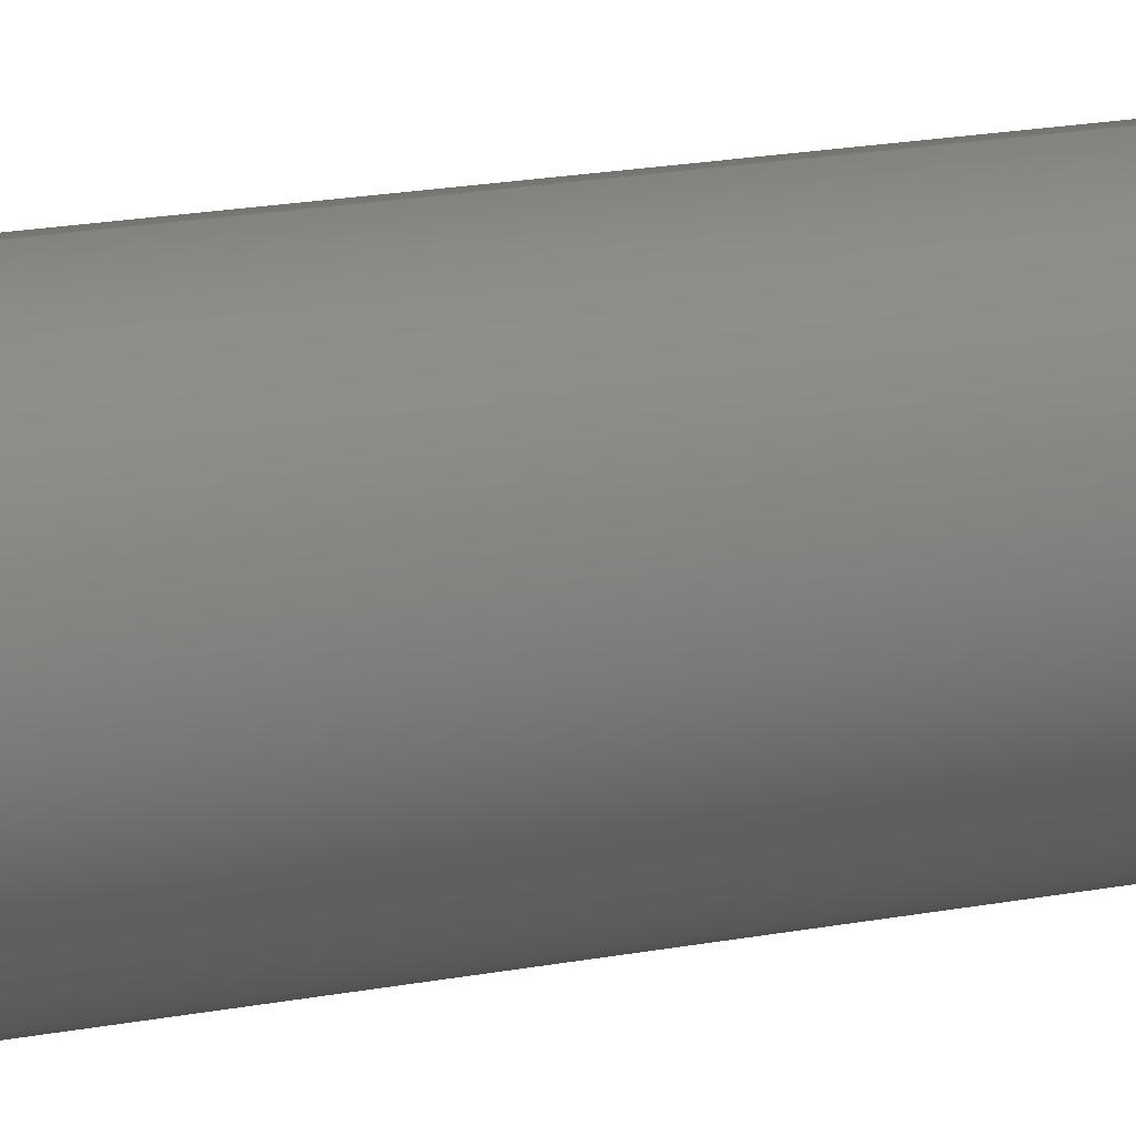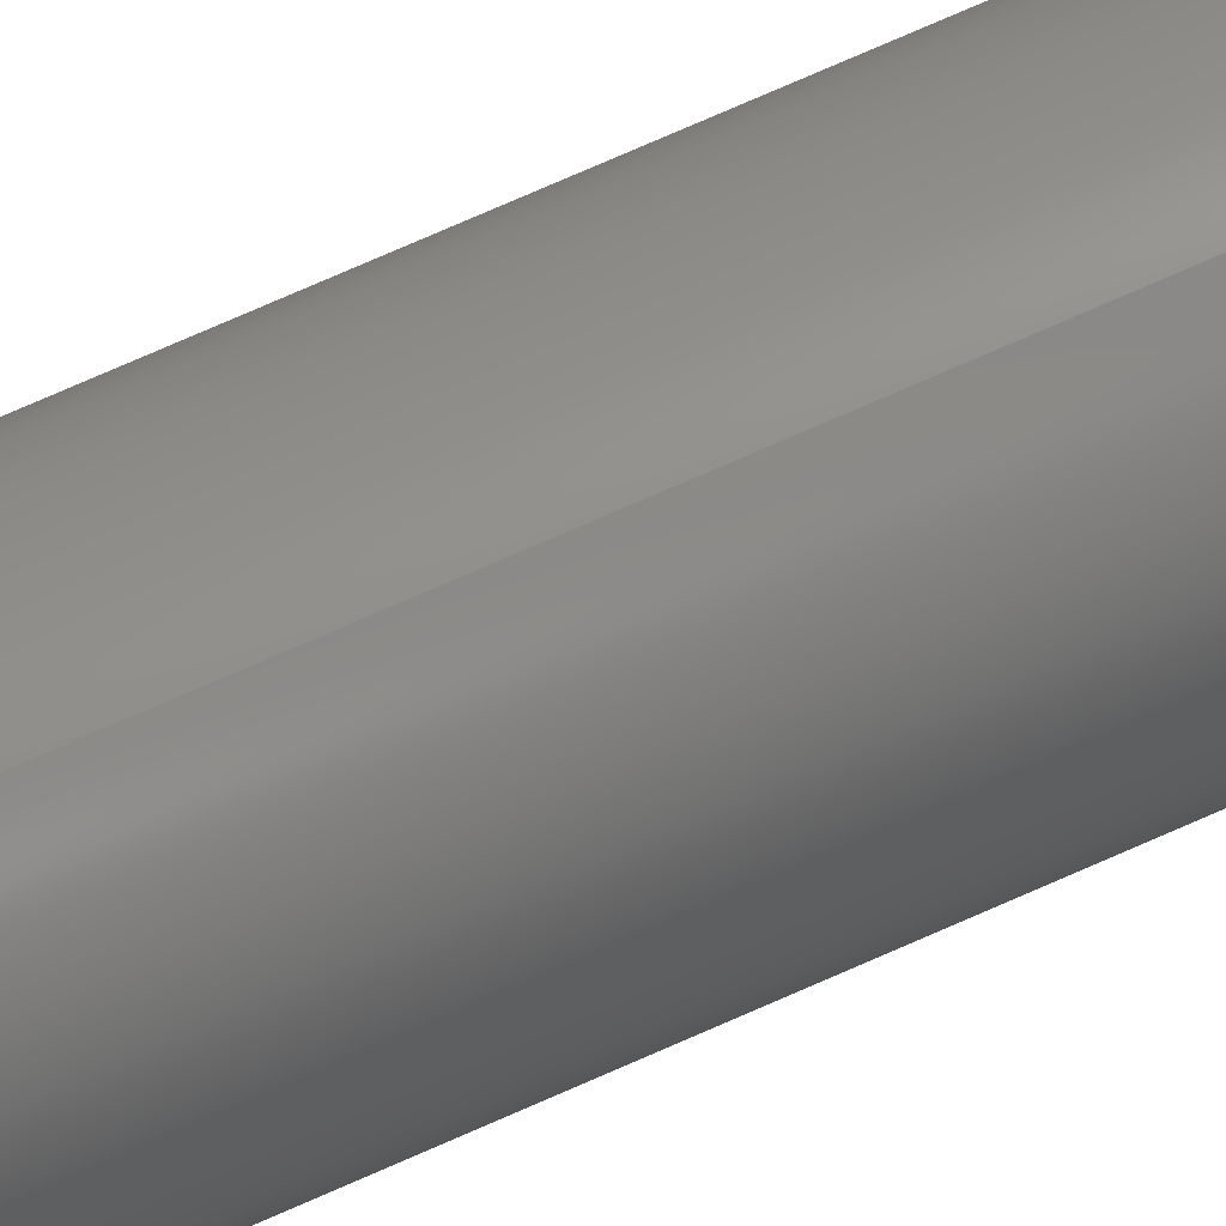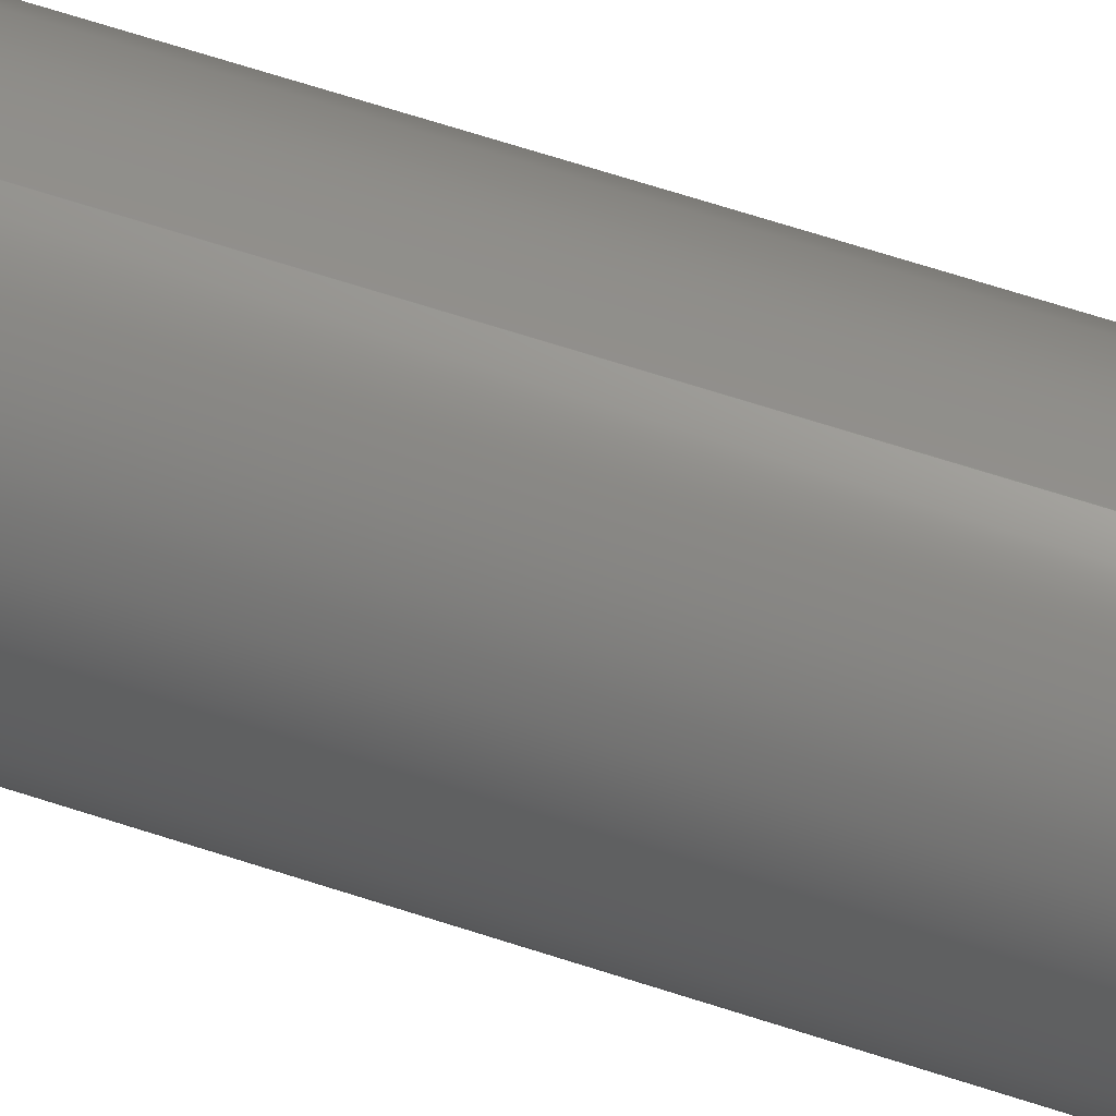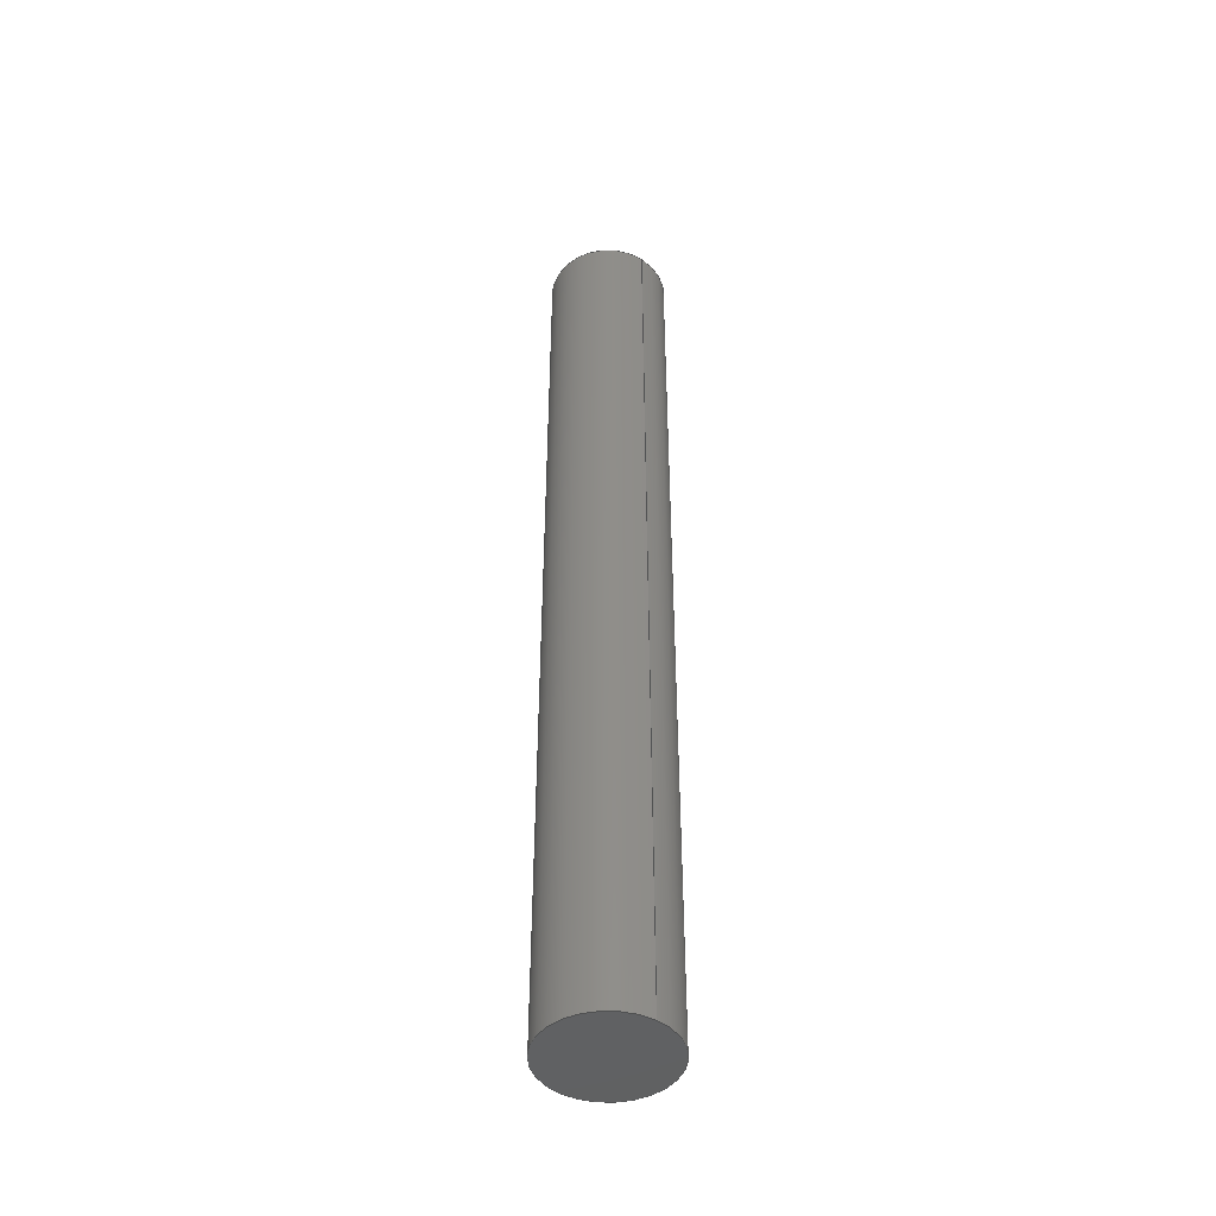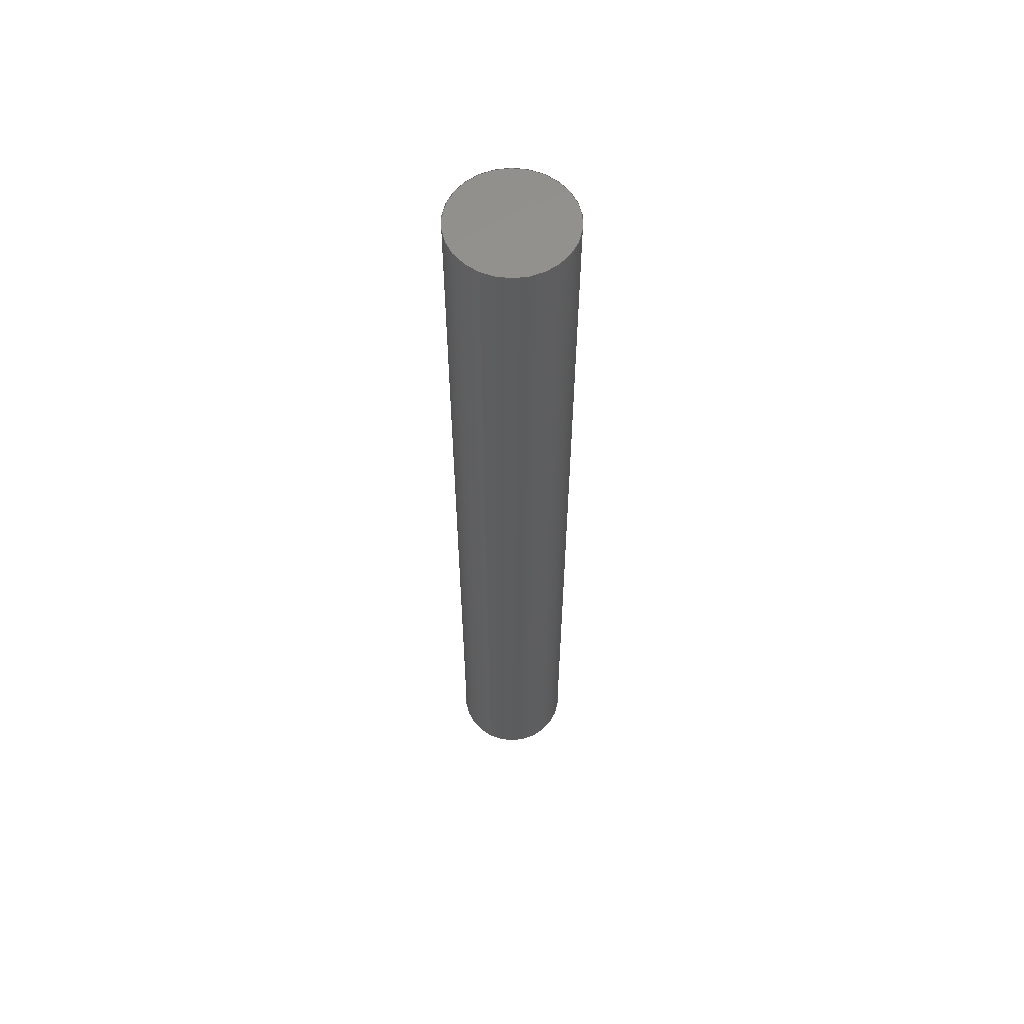
<metadata>
{"format":"step","ext":"step","renderer":"f3d","projection":"perspective","resolution":1024,"background":"white","views":[{"elev":11.5,"azim":59.2,"up":"+Z"},{"elev":76.7,"azim":66.4,"up":"+Z"},{"elev":57.4,"azim":109.6,"up":"+Z"},{"elev":-45.8,"azim":143.9,"up":"+Y"},{"elev":59.4,"azim":-152.5,"up":"+Y"}]}
</metadata>
<code>
ISO-10303-21;
DATA;
#1 = COORDINATED_UNIVERSAL_TIME_OFFSET ( 7, 0, .BEHIND. ) ;
#2 = CC_DESIGN_SECURITY_CLASSIFICATION ( #30, ( #10 ) ) ;
#3 = PRODUCT_RELATED_PRODUCT_CATEGORY ( 'detail', '', ( #118 ) ) ;
#4 = APPROVAL ( #50, 'UNSPECIFIED' ) ;
#5 = VECTOR ( 'NONE', #96, 39.37 ) ;
#6 = CARTESIAN_POINT ( 'NONE',  ( 0, 0, 0 ) ) ;
#7 = APPROVAL ( #145, 'UNSPECIFIED' ) ;
#8 = APPLICATION_CONTEXT ( 'configuration controlled 3d designs of mechanical parts and assemblies' ) ;
#9 = CARTESIAN_POINT ( 'NONE',  ( 0, 1, 0 ) ) ;
#10 = PRODUCT_DEFINITION_FORMATION_WITH_SPECIFIED_SOURCE ( 'ANY', '', #118, .NOT_KNOWN. ) ;
#11 = CYLINDRICAL_SURFACE ( 'NONE', #48, 0.0625 ) ;
#12 = PRODUCT_DEFINITION ( 'UNKNOWN', '', #10, #84 ) ;
#13 = DIRECTION ( 'NONE',  ( 0, 1, 0 ) ) ;
#14 = AXIS2_PLACEMENT_3D ( 'NONE', #44, #64, #136 ) ;
#15 = DIRECTION ( 'NONE',  ( 0, 0, -1 ) ) ;
#16 = PLANE ( 'NONE',  #27 ) ;
#17 = CC_DESIGN_PERSON_AND_ORGANIZATION_ASSIGNMENT ( #113, #156, ( #12 ) ) ;
#18 = CC_DESIGN_DATE_AND_TIME_ASSIGNMENT ( #163, #93, ( #12 ) ) ;
#19 = APPROVAL ( #162, 'UNSPECIFIED' ) ;
#20 = ADVANCED_FACE ( 'NONE', ( #71 ), #11, .T. ) ;
#21 = ORIENTED_EDGE ( 'NONE', *, *, #53, .T. ) ;
#22 = EDGE_CURVE ( 'NONE', #89, #56, #73, .T. ) ;
#23 = AXIS2_PLACEMENT_3D ( 'NONE', #68, #131, #45 ) ;
#24 = PERSON_AND_ORGANIZATION ( #133, #47 ) ;
#25 = APPROVAL_PERSON_ORGANIZATION ( #99, #7, #75 ) ;
#26 =( GEOMETRIC_REPRESENTATION_CONTEXT ( 3 ) GLOBAL_UNCERTAINTY_ASSIGNED_CONTEXT ( ( #98 ) ) GLOBAL_UNIT_ASSIGNED_CONTEXT ( ( #165, #176, #135 ) ) REPRESENTATION_CONTEXT ( 'NONE', 'WORKASPACE' ) );
#27 = AXIS2_PLACEMENT_3D ( 'NONE', #65, #102, #167 ) ;
#28 = CC_DESIGN_PERSON_AND_ORGANIZATION_ASSIGNMENT ( #86, #94, ( #10 ) ) ;
#29 = CALENDAR_DATE ( 2014, 6, 12 ) ;
#30 = SECURITY_CLASSIFICATION ( '', '', #107 ) ;
#31 = CC_DESIGN_PERSON_AND_ORGANIZATION_ASSIGNMENT ( #60, #109, ( #118 ) ) ;
#32 = CC_DESIGN_PERSON_AND_ORGANIZATION_ASSIGNMENT ( #132, #164, ( #10 ) ) ;
#33 = CC_DESIGN_DATE_AND_TIME_ASSIGNMENT ( #79, #159, ( #30 ) ) ;
#34 = LENGTH_MEASURE_WITH_UNIT ( LENGTH_MEASURE( 0.0254 ), #137 );
#35 = CC_DESIGN_APPROVAL ( #19, ( #10 ) ) ;
#36 = APPROVAL_ROLE ( '' ) ;
#37 = ORIENTED_EDGE ( 'NONE', *, *, #63, .F. ) ;
#38 = CC_DESIGN_PERSON_AND_ORGANIZATION_ASSIGNMENT ( #120, #157, ( #30 ) ) ;
#39 = APPROVAL_PERSON_ORGANIZATION ( #70, #19, #36 ) ;
#40 = APPLICATION_CONTEXT ( 'configuration controlled 3d designs of mechanical parts and assemblies' ) ;
#41 = EDGE_CURVE ( 'NONE', #56, #89, #77, .T. ) ;
#42 = DIRECTION ( 'NONE',  ( 0, 0, -1 ) ) ;
#43 = AXIS2_PLACEMENT_3D ( 'NONE', #158, #175, #67 ) ;
#44 = CARTESIAN_POINT ( 'NONE',  ( 0, 0, 0 ) ) ;
#45 = DIRECTION ( 'NONE',  ( 0, 0, 1 ) ) ;
#46 = EDGE_CURVE ( 'NONE', #108, #173, #104, .T. ) ;
#47 = ORGANIZATION ( 'UNSPECIFIED', 'UNSPECIFIED', '' ) ;
#48 = AXIS2_PLACEMENT_3D ( 'NONE', #9, #124, #42 ) ;
#49 = AXIS2_PLACEMENT_3D ( 'NONE', #128, #97, #91 ) ;
#50 = APPROVAL_STATUS ( 'not_yet_approved' ) ;
#51 = AXIS2_PLACEMENT_3D ( 'NONE', #6, #78, #90 ) ;
#52 = AXIS2_PLACEMENT_3D ( 'NONE', #111, #13, #106 ) ;
#53 = EDGE_CURVE ( 'NONE', #108, #56, #168, .T. ) ;
#54 = CC_DESIGN_APPROVAL ( #4, ( #30 ) ) ;
#55 = COORDINATED_UNIVERSAL_TIME_OFFSET ( 7, 0, .BEHIND. ) ;
#56 = VERTEX_POINT ( 'NONE', #101 ) ;
#57 = ORIENTED_EDGE ( 'NONE', *, *, #22, .T. ) ;
#58 = AXIS2_PLACEMENT_3D ( 'NONE', #177, #139, #15 ) ;
#59 = CC_DESIGN_APPROVAL ( #7, ( #12 ) ) ;
#60 = PERSON_AND_ORGANIZATION ( #133, #47 ) ;
#61 = DATE_AND_TIME ( #81, #170 ) ;
#62 = APPLICATION_PROTOCOL_DEFINITION ( 'international standard', 'config_control_design', 1994, #8 ) ;
#63 = EDGE_CURVE ( 'NONE', #173, #89, #126, .T. ) ;
#64 = DIRECTION ( 'NONE',  ( 0, 0, 1 ) ) ;
#65 = CARTESIAN_POINT ( 'NONE',  ( 0, 0, 0 ) ) ;
#66 = LOCAL_TIME ( 12, 21, 13, #1 ) ;
#67 = DIRECTION ( 'NONE',  ( 0, -0, 1 ) ) ;
#68 = CARTESIAN_POINT ( 'NONE',  ( 0, 1, 0 ) ) ;
#69 = EDGE_CURVE ( 'NONE', #173, #108, #153, .T. ) ;
#70 = PERSON_AND_ORGANIZATION ( #133, #47 ) ;
#71 = FACE_OUTER_BOUND ( 'NONE', #72, .T. ) ;
#72 = EDGE_LOOP ( 'NONE', ( #37, #146, #21, #161 ) ) ;
#73 = CIRCLE ( 'NONE', #51, 0.0625 ) ;
#74 = ORIENTED_EDGE ( 'NONE', *, *, #69, .T. ) ;
#75 = APPROVAL_ROLE ( '' ) ;
#76 = EDGE_LOOP ( 'NONE', ( #103, #134, #57, #115 ) ) ;
#77 = CIRCLE ( 'NONE', #52, 0.0625 ) ;
#78 = DIRECTION ( 'NONE',  ( 0, 1, 0 ) ) ;
#79 = DATE_AND_TIME ( #82, #154 ) ;
#80 = CARTESIAN_POINT ( 'NONE',  ( 0, 1, -0.0625 ) ) ;
#81 = CALENDAR_DATE ( 2014, 6, 12 ) ;
#82 = CALENDAR_DATE ( 2014, 6, 12 ) ;
#83 = ADVANCED_FACE ( 'NONE', ( #122 ), #16, .F. ) ;
#84 = DESIGN_CONTEXT ( 'detailed design', #8, 'design' ) ;
#85 = EDGE_LOOP ( 'NONE', ( #140, #130 ) ) ;
#86 = PERSON_AND_ORGANIZATION ( #133, #47 ) ;
#87 = SHAPE_DEFINITION_REPRESENTATION ( #149, #152 ) ;
#88 = LOCAL_TIME ( 12, 21, 13, #55 ) ;
#89 = VERTEX_POINT ( 'NONE', #127 ) ;
#90 = DIRECTION ( 'NONE',  ( 0, 0, 1 ) ) ;
#91 = DIRECTION ( 'NONE',  ( 0, 0, 1 ) ) ;
#92 = FACE_OUTER_BOUND ( 'NONE', #121, .T. ) ;
#93 = DATE_TIME_ROLE ( 'creation_date' ) ;
#94 = PERSON_AND_ORGANIZATION_ROLE ( 'design_supplier' ) ;
#95 = COORDINATED_UNIVERSAL_TIME_OFFSET ( 7, 0, .BEHIND. ) ;
#96 = DIRECTION ( 'NONE',  ( -0, -1, -0 ) ) ;
#97 = DIRECTION ( 'NONE',  ( 0, 1, 0 ) ) ;
#98 = UNCERTAINTY_MEASURE_WITH_UNIT (LENGTH_MEASURE( 1e-05 ), #165, 'distance_accuracy_value', 'NONE');
#99 = PERSON_AND_ORGANIZATION ( #133, #47 ) ;
#100 = DIRECTION ( 'NONE',  ( -0, -1, -0 ) ) ;
#101 = CARTESIAN_POINT ( 'NONE',  ( 0, 0, -0.0625 ) ) ;
#102 = DIRECTION ( 'NONE',  ( 0, 1, 0 ) ) ;
#103 = ORIENTED_EDGE ( 'NONE', *, *, #69, .F. ) ;
#104 = CIRCLE ( 'NONE', #49, 0.0625 ) ;
#105 = CALENDAR_DATE ( 2014, 6, 12 ) ;
#106 = DIRECTION ( 'NONE',  ( 0, 0, 1 ) ) ;
#107 = SECURITY_CLASSIFICATION_LEVEL ( 'unclassified' ) ;
#108 = VERTEX_POINT ( 'NONE', #112 ) ;
#109 = PERSON_AND_ORGANIZATION_ROLE ( 'design_owner' ) ;
#110 = ORIENTED_EDGE ( 'NONE', *, *, #46, .T. ) ;
#111 = CARTESIAN_POINT ( 'NONE',  ( 0, 0, 0 ) ) ;
#112 = CARTESIAN_POINT ( 'NONE',  ( 0, 1, -0.0625 ) ) ;
#113 = PERSON_AND_ORGANIZATION ( #133, #47 ) ;
#114 = DIMENSIONAL_EXPONENTS ( 1, 0, 0, 0, 0, 0, 0 ) ;
#115 = ORIENTED_EDGE ( 'NONE', *, *, #53, .F. ) ;
#116 = CALENDAR_DATE ( 2014, 6, 12 ) ;
#117 = APPROVAL_DATE_TIME ( #61, #19 ) ;
#118 = PRODUCT ( 'ROB-12322', 'ROB-12322', '', ( #174 ) ) ;
#119 = CYLINDRICAL_SURFACE ( 'NONE', #58, 0.0625 ) ;
#120 = PERSON_AND_ORGANIZATION ( #133, #47 ) ;
#121 = EDGE_LOOP ( 'NONE', ( #110, #74 ) ) ;
#122 = FACE_OUTER_BOUND ( 'NONE', #85, .T. ) ;
#123 = LOCAL_TIME ( 12, 21, 13, #95 ) ;
#124 = DIRECTION ( 'NONE',  ( -0, -1, -0 ) ) ;
#125 = CARTESIAN_POINT ( 'NONE',  ( 7.654e-18, 1, 0.0625 ) ) ;
#126 = LINE ( 'NONE', #155, #148 ) ;
#127 = CARTESIAN_POINT ( 'NONE',  ( 7.654e-18, 0, 0.0625 ) ) ;
#128 = CARTESIAN_POINT ( 'NONE',  ( 0, 1, 0 ) ) ;
#129 = ADVANCED_FACE ( 'NONE', ( #160 ), #119, .T. ) ;
#130 = ORIENTED_EDGE ( 'NONE', *, *, #22, .F. ) ;
#131 = DIRECTION ( 'NONE',  ( 0, 1, 0 ) ) ;
#132 = PERSON_AND_ORGANIZATION ( #133, #47 ) ;
#133 = PERSON ( 'UNSPECIFIED', 'UNSPECIFIED', 'UNSPECIFIED', ('UNSPECIFIED'), ('UNSPECIFIED'), ('UNSPECIFIED') ) ;
#134 = ORIENTED_EDGE ( 'NONE', *, *, #63, .T. ) ;
#135 =( NAMED_UNIT ( * ) SI_UNIT ( $, .STERADIAN. ) SOLID_ANGLE_UNIT ( ) );
#136 = DIRECTION ( 'NONE',  ( 1, 0, 0 ) ) ;
#137 =( LENGTH_UNIT ( ) NAMED_UNIT ( * ) SI_UNIT ( $, .METRE. ) );
#138 = CLOSED_SHELL ( 'NONE', ( #129, #20, #150, #83 ) ) ;
#139 = DIRECTION ( 'NONE',  ( -0, -1, -0 ) ) ;
#140 = ORIENTED_EDGE ( 'NONE', *, *, #41, .F. ) ;
#141 = DATE_AND_TIME ( #116, #66 ) ;
#142 = APPROVAL_PERSON_ORGANIZATION ( #24, #4, #178 ) ;
#143 = APPROVAL_DATE_TIME ( #144, #7 ) ;
#144 = DATE_AND_TIME ( #105, #123 ) ;
#145 = APPROVAL_STATUS ( 'not_yet_approved' ) ;
#146 = ORIENTED_EDGE ( 'NONE', *, *, #46, .F. ) ;
#147 = APPLICATION_PROTOCOL_DEFINITION ( 'international standard', 'config_control_design', 1994, #40 ) ;
#148 = VECTOR ( 'NONE', #100, 39.37 ) ;
#149 = PRODUCT_DEFINITION_SHAPE ( 'NONE', 'NONE',  #12 ) ;
#150 = ADVANCED_FACE ( 'NONE', ( #92 ), #166, .T. ) ;
#151 = COORDINATED_UNIVERSAL_TIME_OFFSET ( 7, 0, .BEHIND. ) ;
#152 = ADVANCED_BREP_SHAPE_REPRESENTATION ( 'ROB-12322', ( #172, #14 ), #26 ) ;
#153 = CIRCLE ( 'NONE', #23, 0.0625 ) ;
#154 = LOCAL_TIME ( 12, 21, 13, #169 ) ;
#155 = CARTESIAN_POINT ( 'NONE',  ( 7.654e-18, 1, 0.0625 ) ) ;
#156 = PERSON_AND_ORGANIZATION_ROLE ( 'creator' ) ;
#157 = PERSON_AND_ORGANIZATION_ROLE ( 'classification_officer' ) ;
#158 = CARTESIAN_POINT ( 'NONE',  ( 0, 1, 0 ) ) ;
#159 = DATE_TIME_ROLE ( 'classification_date' ) ;
#160 = FACE_OUTER_BOUND ( 'NONE', #76, .T. ) ;
#161 = ORIENTED_EDGE ( 'NONE', *, *, #41, .T. ) ;
#162 = APPROVAL_STATUS ( 'not_yet_approved' ) ;
#163 = DATE_AND_TIME ( #29, #88 ) ;
#164 = PERSON_AND_ORGANIZATION_ROLE ( 'creator' ) ;
#165 =( CONVERSION_BASED_UNIT ( 'INCH', #34 ) LENGTH_UNIT ( ) NAMED_UNIT ( #114 ) );
#166 = PLANE ( 'NONE',  #43 ) ;
#167 = DIRECTION ( 'NONE',  ( 0, -0, 1 ) ) ;
#168 = LINE ( 'NONE', #80, #5 ) ;
#169 = COORDINATED_UNIVERSAL_TIME_OFFSET ( 7, 0, .BEHIND. ) ;
#170 = LOCAL_TIME ( 12, 21, 13, #151 ) ;
#171 = APPROVAL_DATE_TIME ( #141, #4 ) ;
#172 = MANIFOLD_SOLID_BREP ( 'Boss-Extrude1', #138 ) ;
#173 = VERTEX_POINT ( 'NONE', #125 ) ;
#174 = MECHANICAL_CONTEXT ( 'NONE', #40, 'mechanical' ) ;
#175 = DIRECTION ( 'NONE',  ( 0, 1, 0 ) ) ;
#176 =( NAMED_UNIT ( * ) PLANE_ANGLE_UNIT ( ) SI_UNIT ( $, .RADIAN. ) );
#177 = CARTESIAN_POINT ( 'NONE',  ( 0, 1, 0 ) ) ;
#178 = APPROVAL_ROLE ( '' ) ;
ENDSEC;
END-ISO-10303-21;

</code>
